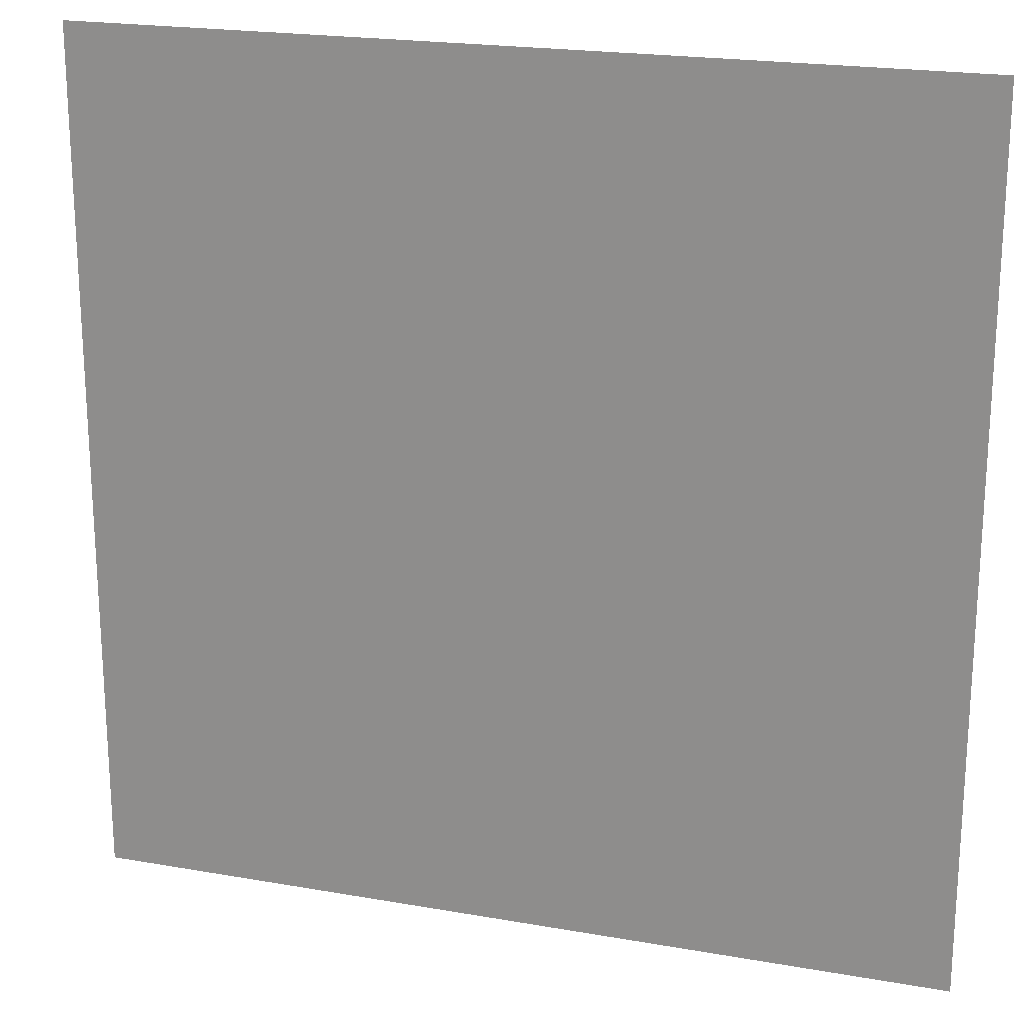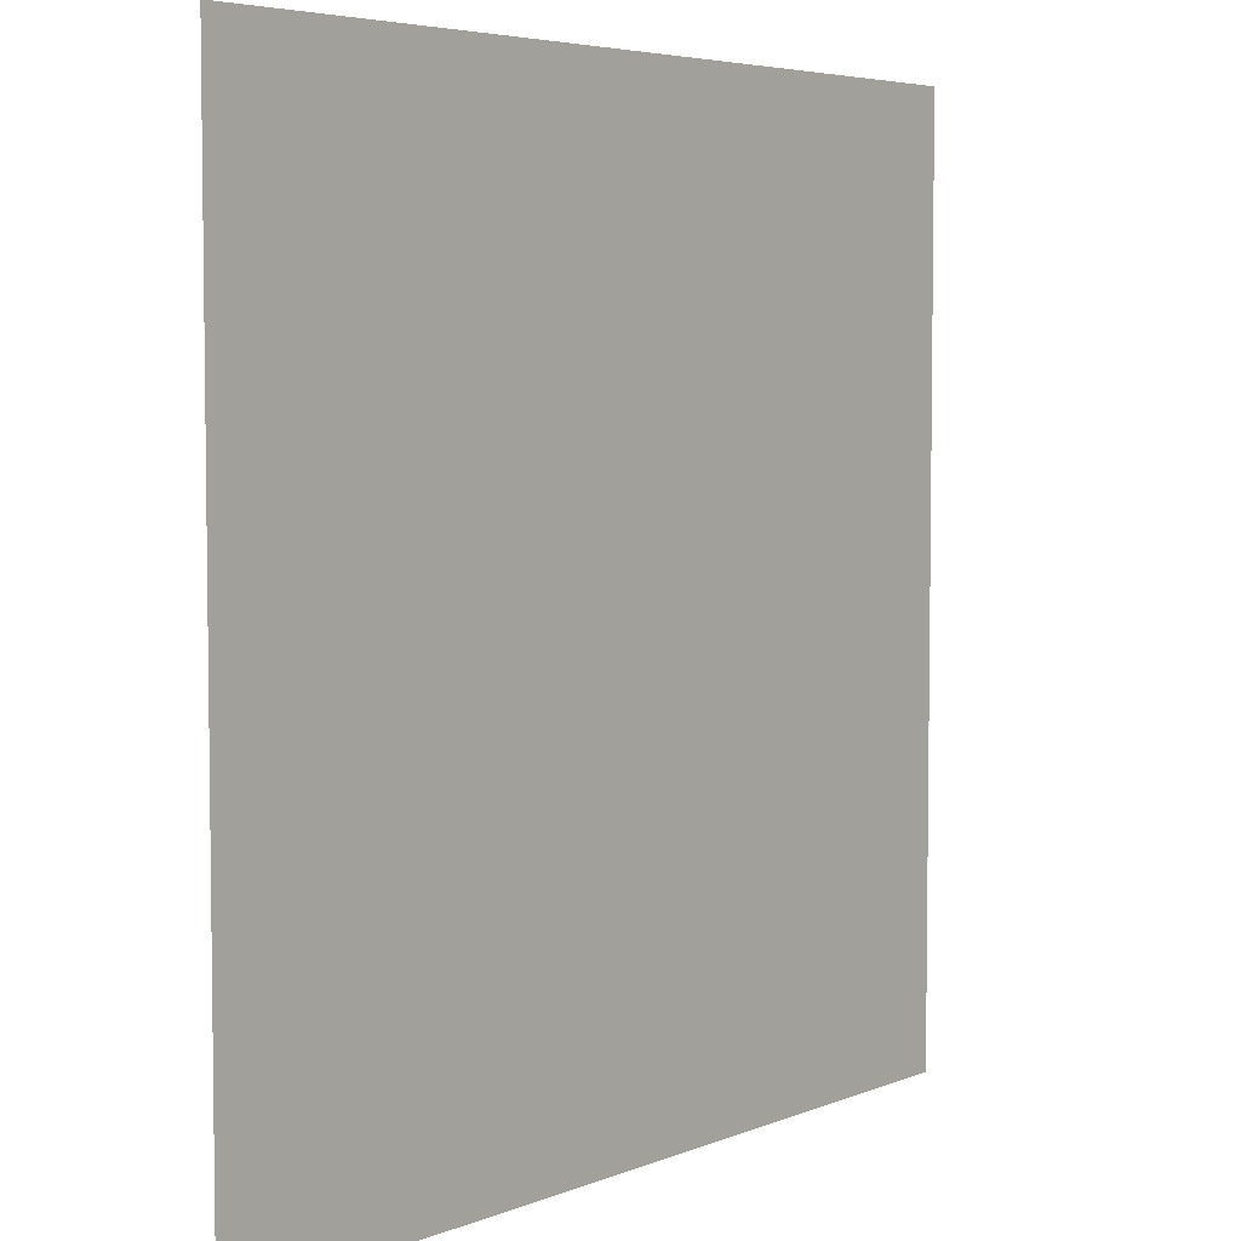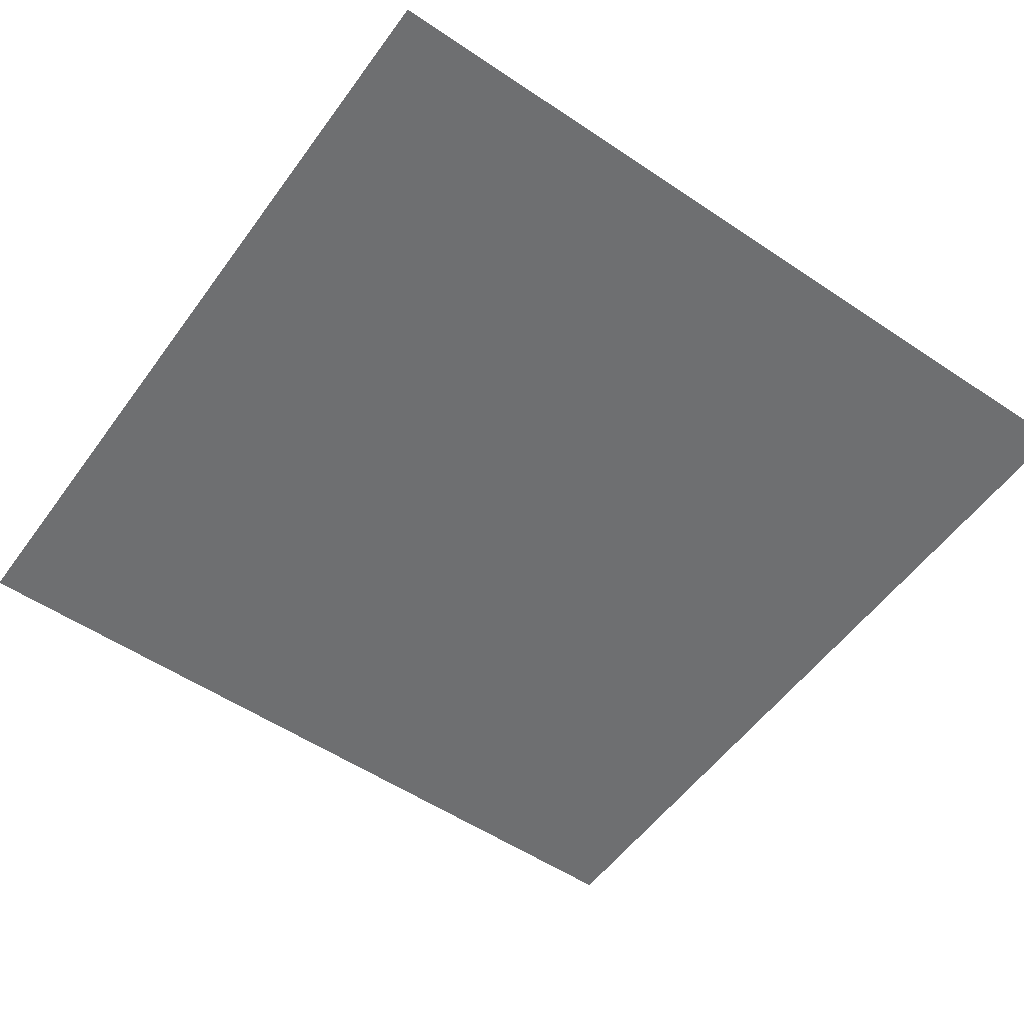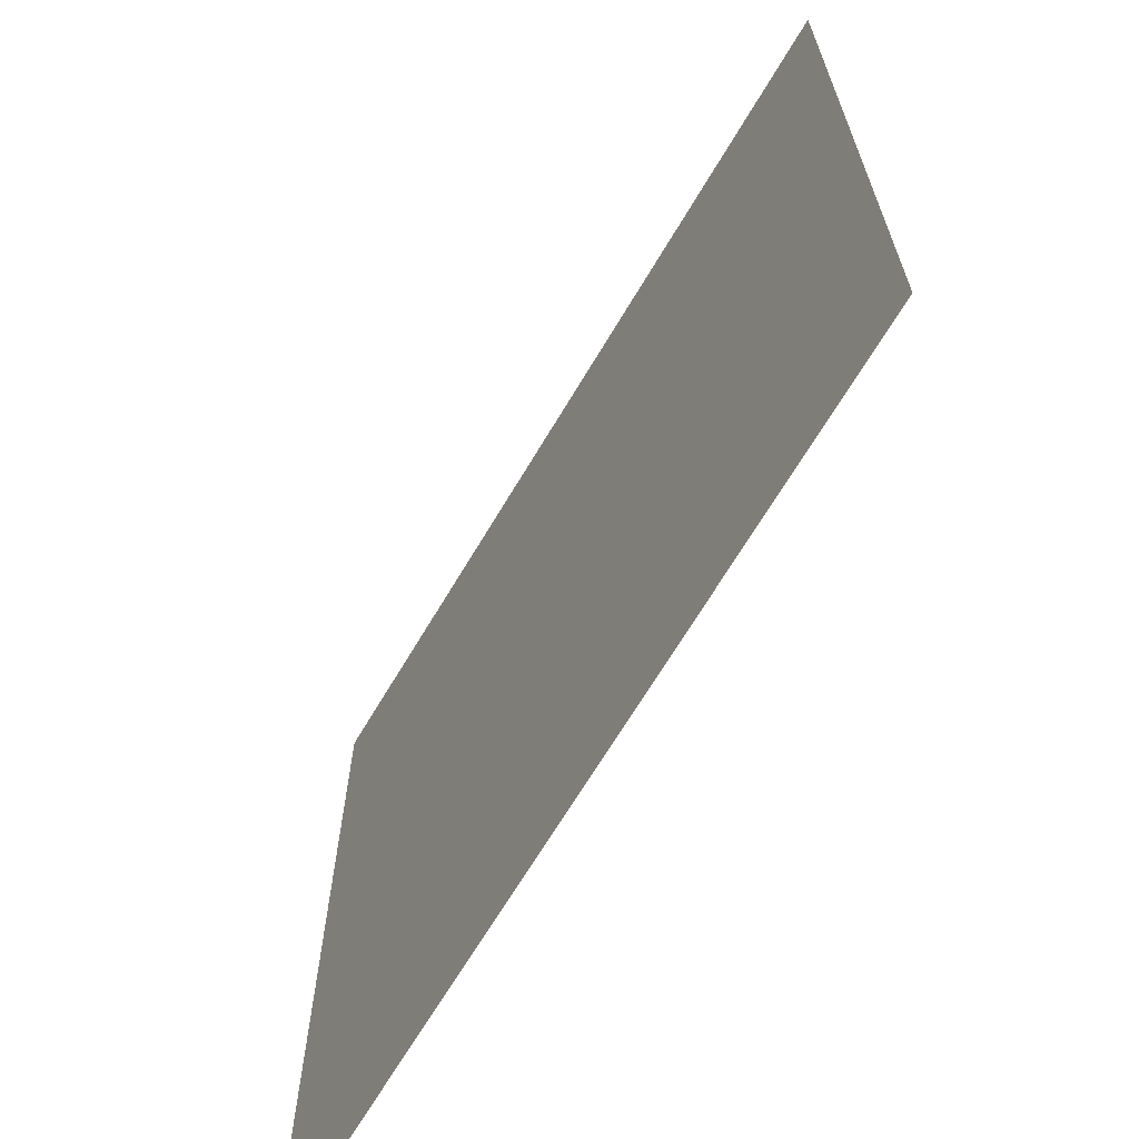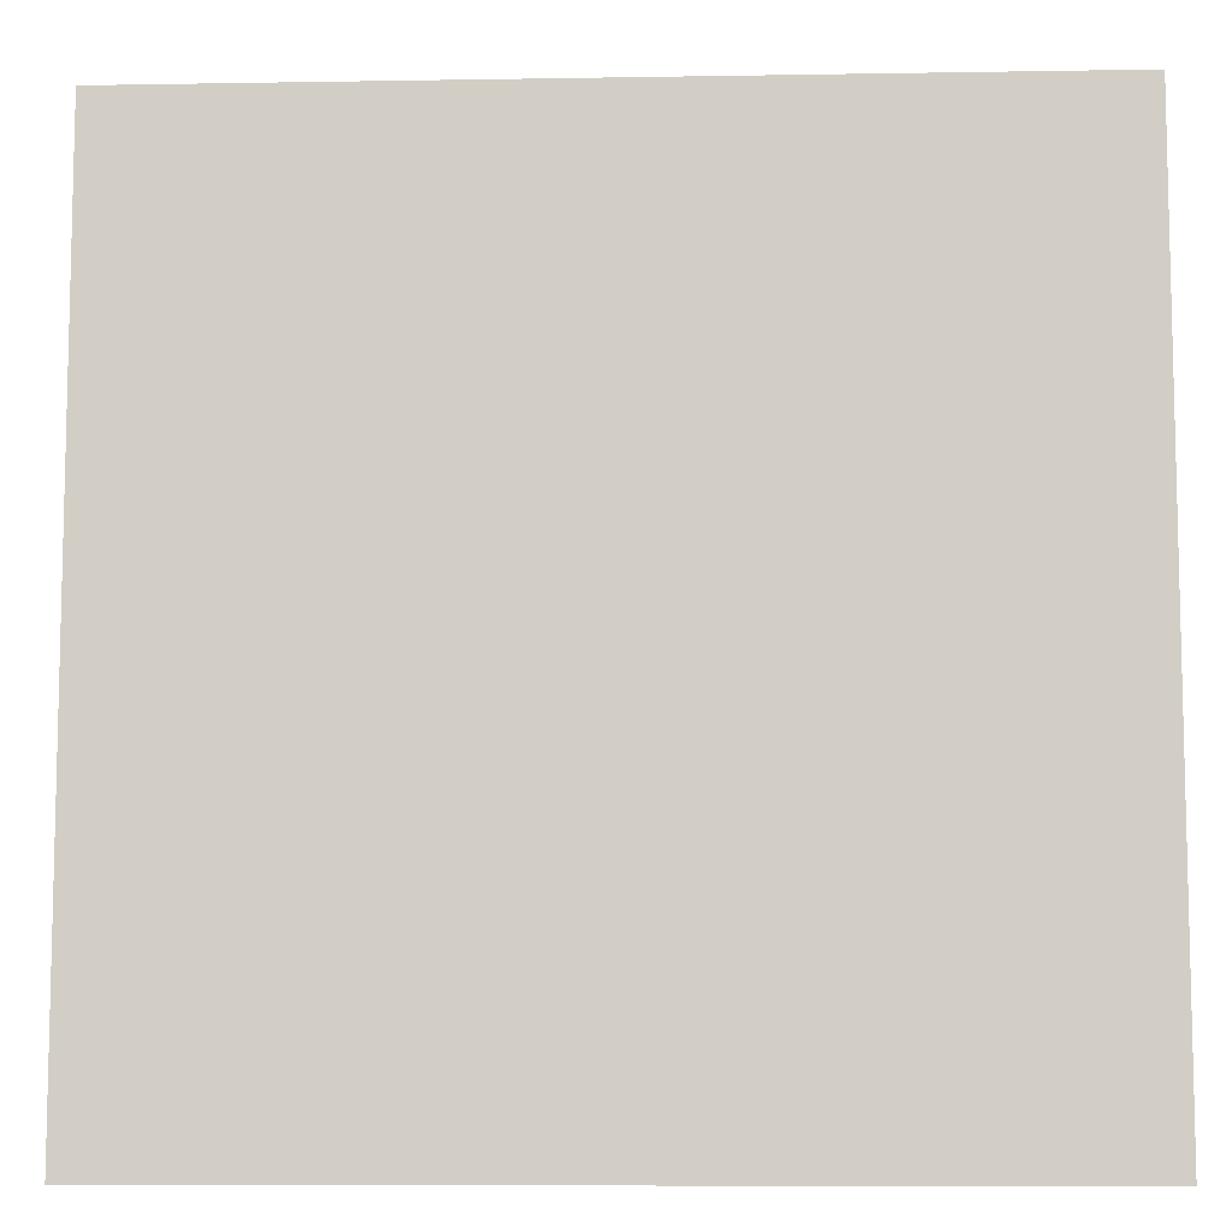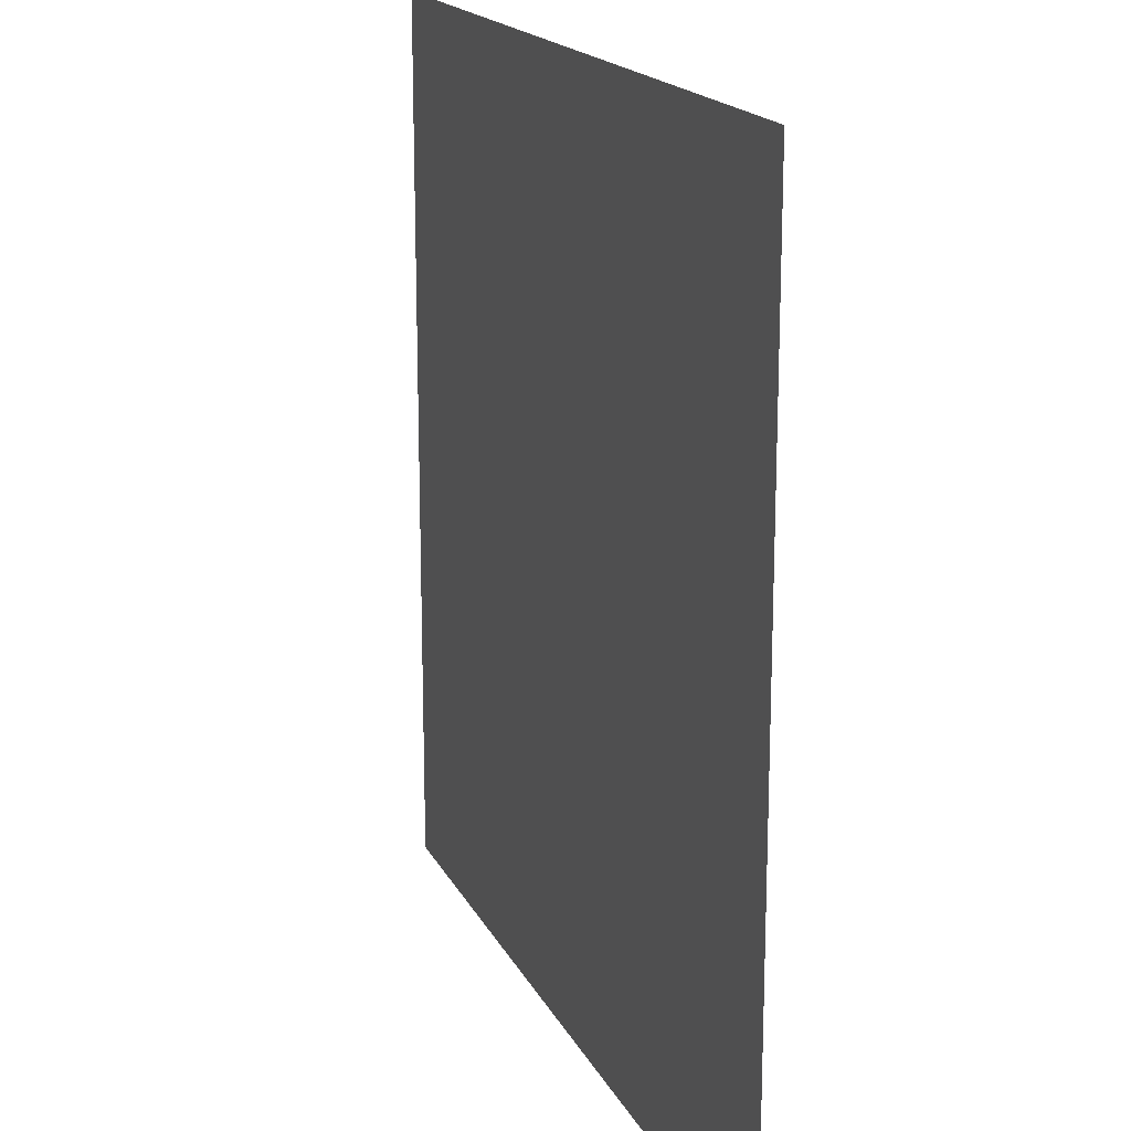
<metadata>
{"format":"obj","ext":"obj","renderer":"f3d","projection":"perspective","resolution":1024,"background":"white","views":[{"elev":20.7,"azim":17.7,"up":"+Y"},{"elev":5.1,"azim":128.8,"up":"+Y"},{"elev":-54.6,"azim":-35.4,"up":"+Z"},{"elev":-67.5,"azim":59.3,"up":"+Y"},{"elev":-8.8,"azim":-177.4,"up":"+Y"},{"elev":17.6,"azim":70.6,"up":"+Y"}]}
</metadata>
<code>
v -1472 -1216 0
v -1536 -1216 0
v -1536 -1152 0
v -1472 -1152 0
g test-level_snow_mesh_0239
f 1 2 3 4

</code>
